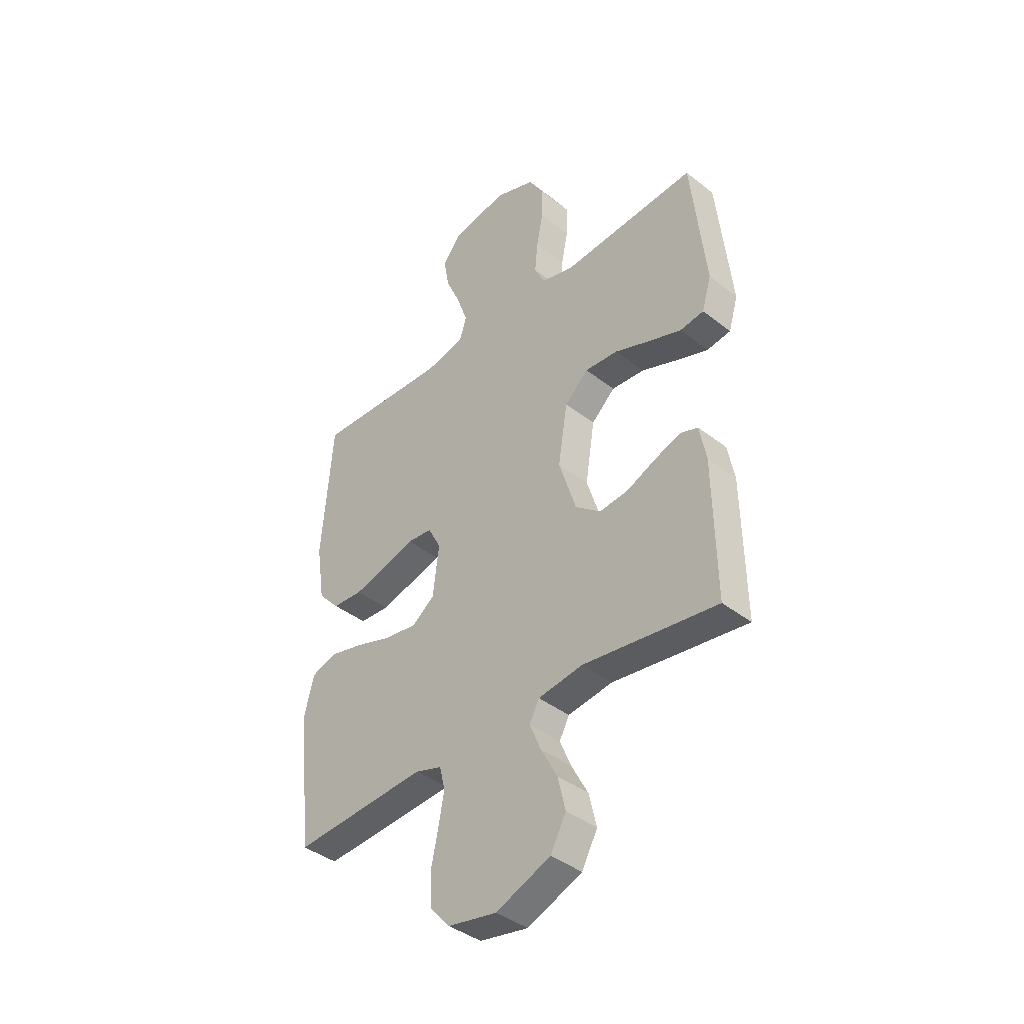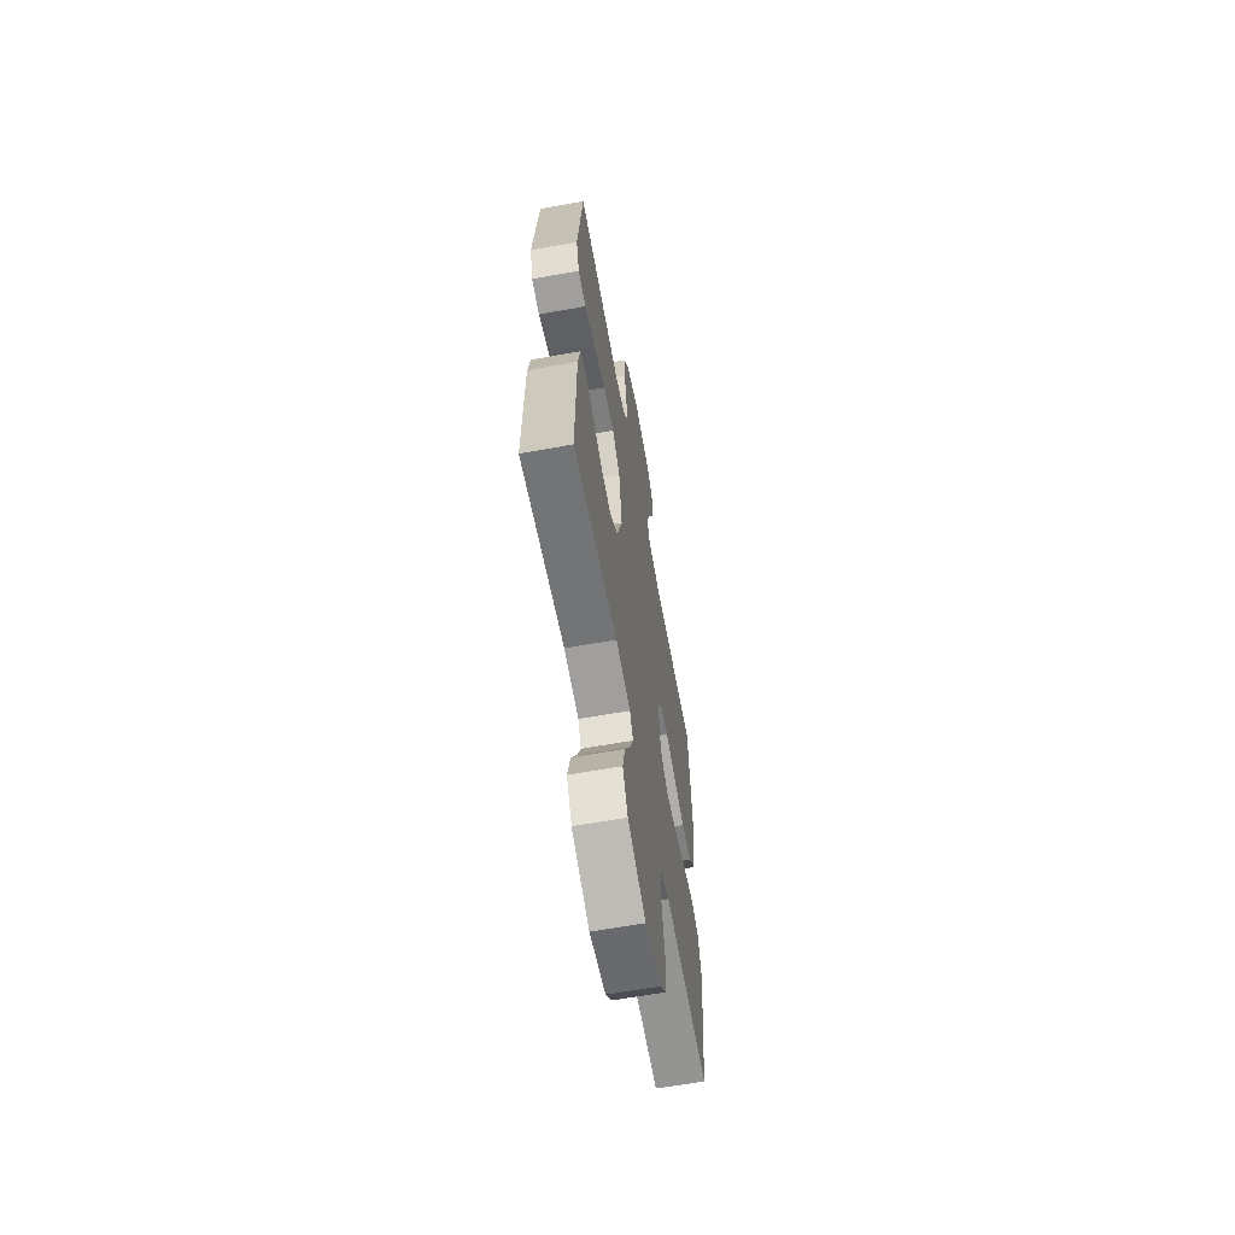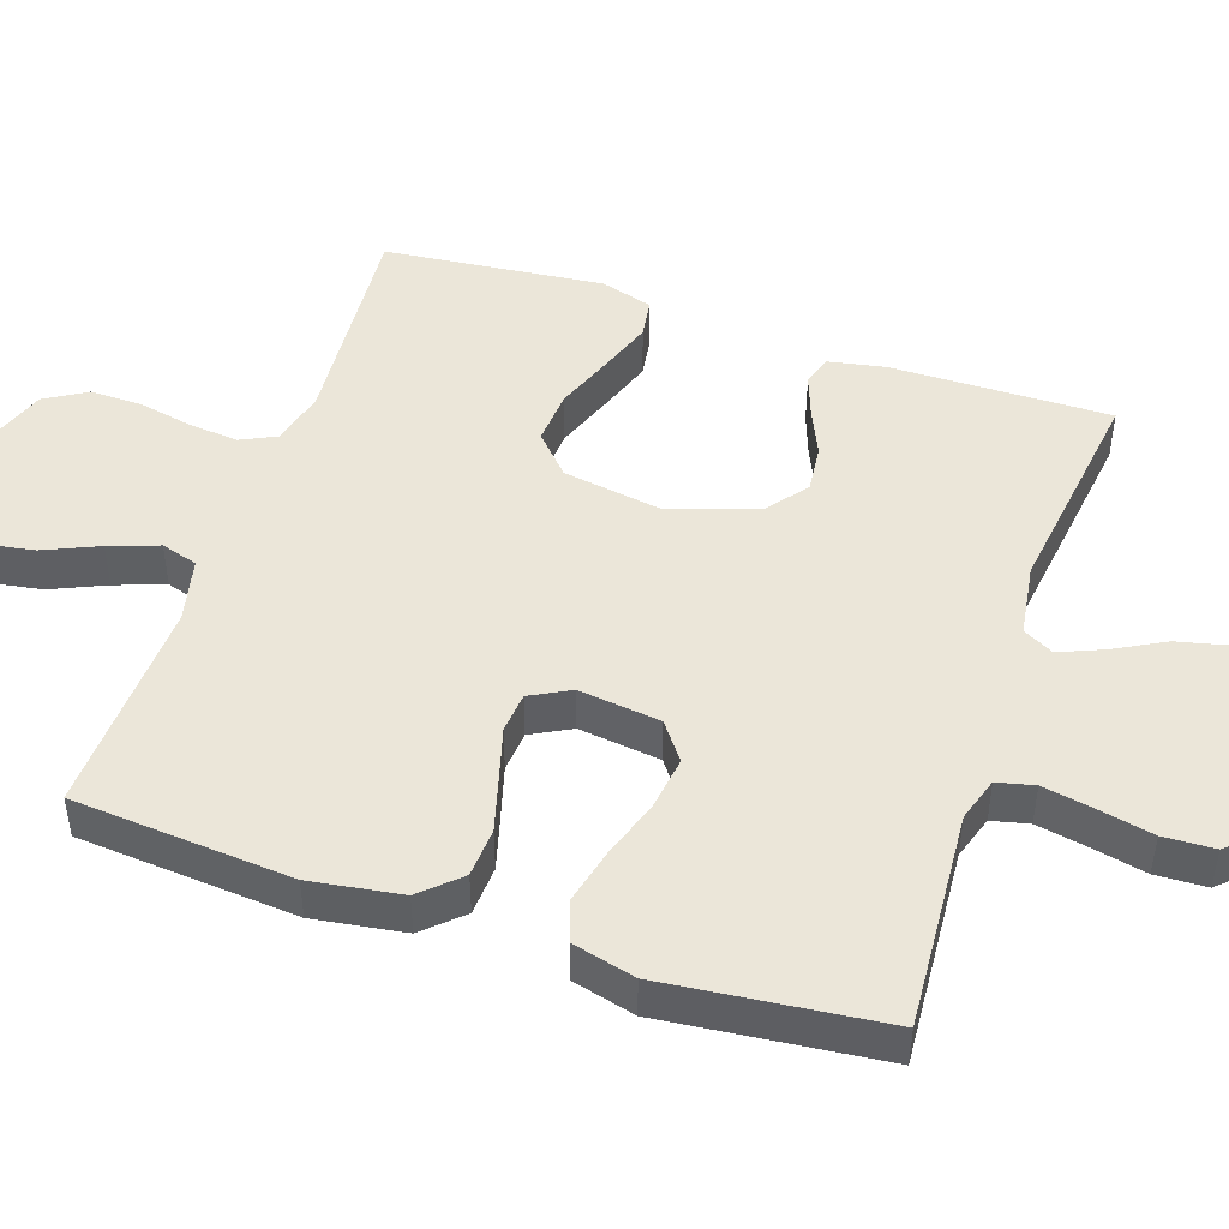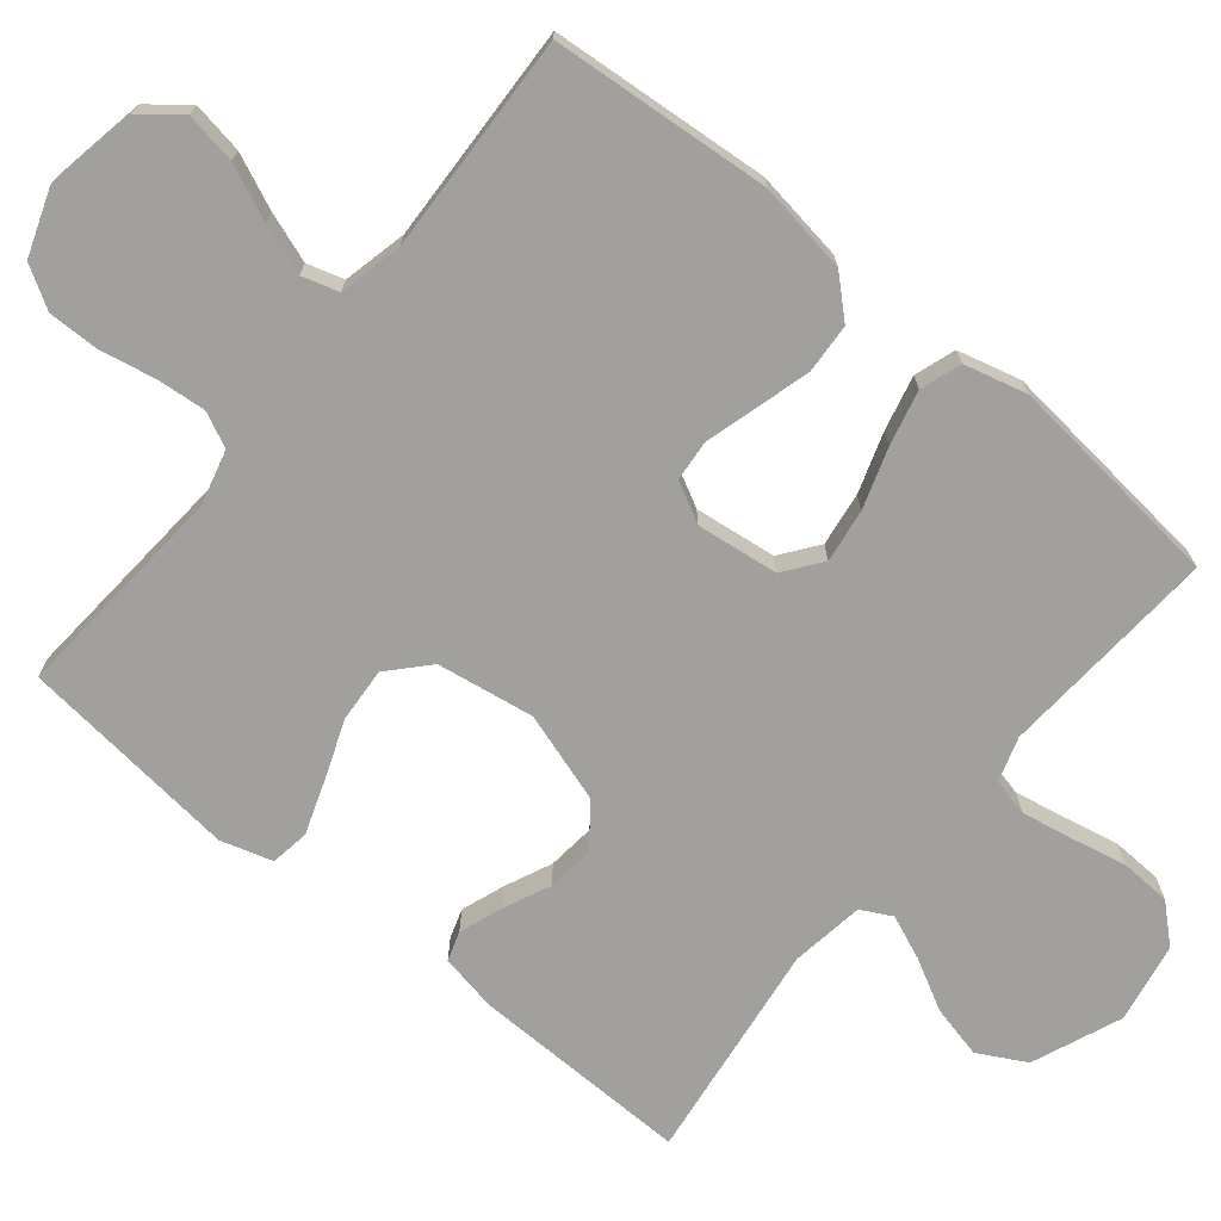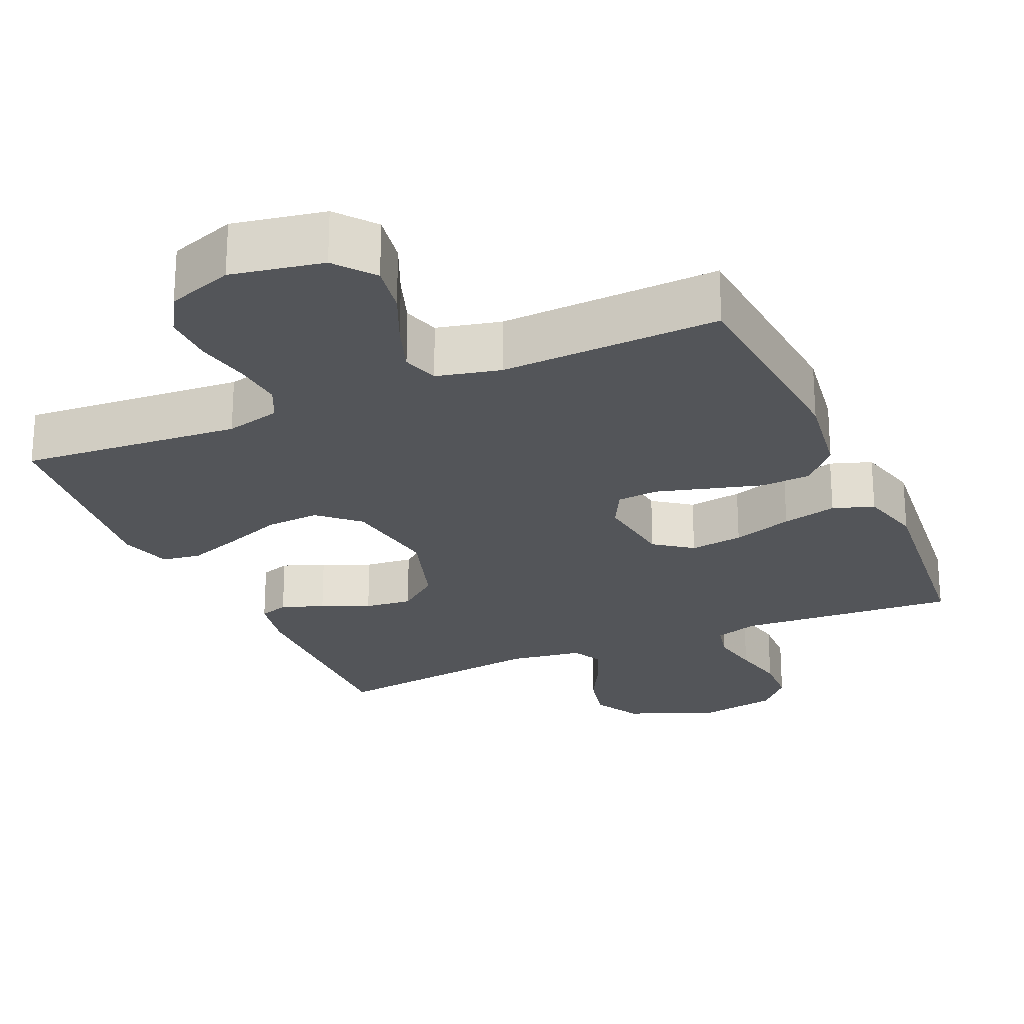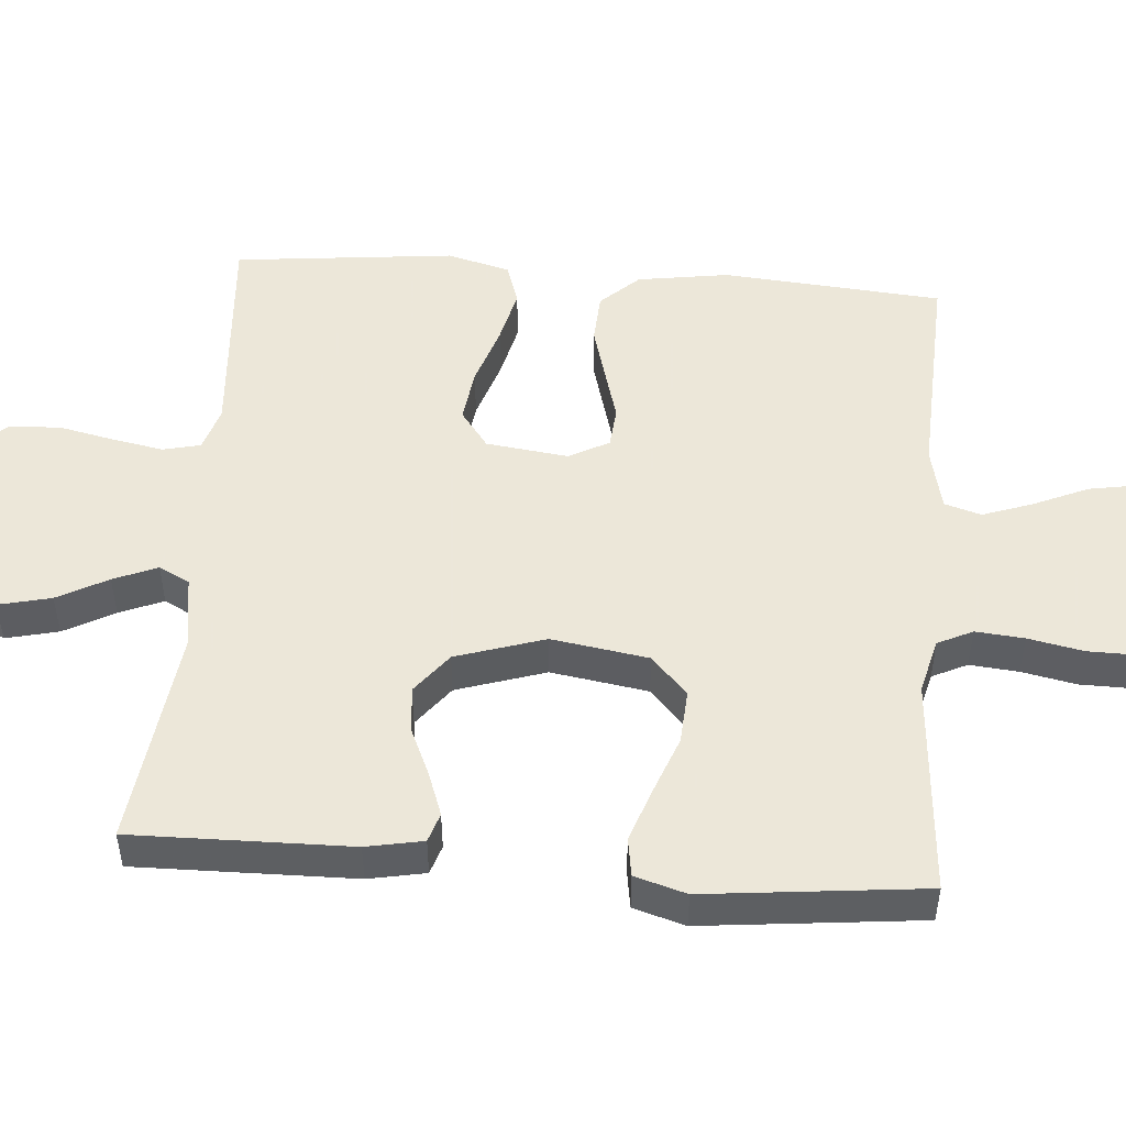
<metadata>
{"format":"obj","ext":"obj","renderer":"f3d","projection":"perspective","resolution":1024,"background":"white","views":[{"elev":-40.1,"azim":-134.0,"up":"+Z"},{"elev":-63.2,"azim":-79.7,"up":"+Z"},{"elev":47.3,"azim":108.6,"up":"+Y"},{"elev":-71.7,"azim":50.7,"up":"+Y"},{"elev":-24.1,"azim":23.9,"up":"+Y"},{"elev":50.2,"azim":-85.5,"up":"+Y"}]}
</metadata>
<code>
v -0.5 0.07 -0.5
v -0.495 0.07 -0.2
v -0.48 0.07 -0.122
v -0.44 0.07 -0.109
v -0.382 0.07 -0.13
v -0.317 0.07 -0.159
v -0.252 0.07 -0.166
v -0.196 0.07 -0.122
v -0.157 0.07 0
v -0.178 0.07 0.133
v -0.231 0.07 0.182
v -0.305 0.07 0.177
v -0.384 0.07 0.147
v -0.458 0.07 0.121
v -0.511 0.07 0.129
v -0.532 0.07 0.2
v -0.5 0.07 0.5
v -0.2 0.07 0.477
v -0.125 0.07 0.496
v -0.102 0.07 0.544
v -0.108 0.07 0.611
v -0.123 0.07 0.686
v -0.124 0.07 0.757
v -0.09 0.07 0.814
v 0 0.07 0.846
v 0.125 0.07 0.823
v 0.167 0.07 0.77
v 0.155 0.07 0.7
v 0.122 0.07 0.625
v 0.098 0.07 0.557
v 0.113 0.07 0.507
v 0.2 0.07 0.487
v 0.5 0.07 0.5
v 0.524 0.07 0.2
v 0.505 0.07 0.075
v 0.457 0.07 0.023
v 0.389 0.07 0.019
v 0.314 0.07 0.04
v 0.244 0.07 0.06
v 0.188 0.07 0.055
v 0.159 0.07 0
v 0.173 0.07 -0.112
v 0.224 0.07 -0.15
v 0.297 0.07 -0.14
v 0.379 0.07 -0.113
v 0.454 0.07 -0.095
v 0.51 0.07 -0.114
v 0.532 0.07 -0.2
v 0.5 0.07 -0.5
v 0.2 0.07 -0.479
v 0.14 0.07 -0.498
v 0.128 0.07 -0.549
v 0.141 0.07 -0.619
v 0.157 0.07 -0.694
v 0.154 0.07 -0.764
v 0.109 0.07 -0.814
v 0 0.07 -0.834
v -0.122 0.07 -0.784
v -0.157 0.07 -0.719
v -0.14 0.07 -0.647
v -0.103 0.07 -0.578
v -0.078 0.07 -0.518
v -0.1 0.07 -0.476
v -0.2 0.07 -0.461
v -0.5 0 -0.5
v -0.495 0 -0.2
v -0.48 0 -0.122
v -0.44 0 -0.109
v -0.382 0 -0.13
v -0.317 0 -0.159
v -0.252 0 -0.166
v -0.196 0 -0.122
v -0.157 0 0
v -0.178 0 0.133
v -0.231 0 0.182
v -0.305 0 0.177
v -0.384 0 0.147
v -0.458 0 0.121
v -0.511 0 0.129
v -0.532 0 0.2
v -0.5 0 0.5
v -0.2 0 0.477
v -0.125 0 0.496
v -0.102 0 0.544
v -0.108 0 0.611
v -0.123 0 0.686
v -0.124 0 0.757
v -0.09 0 0.814
v 0 0 0.846
v 0.125 0 0.823
v 0.167 0 0.77
v 0.155 0 0.7
v 0.122 0 0.625
v 0.098 0 0.557
v 0.113 0 0.507
v 0.2 0 0.487
v 0.5 0 0.5
v 0.524 0 0.2
v 0.505 0 0.075
v 0.457 0 0.023
v 0.389 0 0.019
v 0.314 0 0.04
v 0.244 0 0.06
v 0.188 0 0.055
v 0.159 0 0
v 0.173 0 -0.112
v 0.224 0 -0.15
v 0.297 0 -0.14
v 0.379 0 -0.113
v 0.454 0 -0.095
v 0.51 0 -0.114
v 0.532 0 -0.2
v 0.5 0 -0.5
v 0.2 0 -0.479
v 0.14 0 -0.498
v 0.128 0 -0.549
v 0.141 0 -0.619
v 0.157 0 -0.694
v 0.154 0 -0.764
v 0.109 0 -0.814
v 0 0 -0.834
v -0.122 0 -0.784
v -0.157 0 -0.719
v -0.14 0 -0.647
v -0.103 0 -0.578
v -0.078 0 -0.518
v -0.1 0 -0.476
v -0.2 0 -0.461
f 59 60 61
f 58 59 61
f 57 58 61
f 56 57 61
f 55 56 61
f 54 55 61
f 53 54 61
f 52 53 61 62
f 51 52 62 63
f 48 49 50
f 47 48 50
f 46 47 50
f 45 46 50
f 44 45 50
f 51 63 64
f 50 51 64
f 44 50 64
f 43 44 64
f 37 38 39
f 36 37 39
f 35 36 39
f 34 35 39
f 33 34 39
f 32 33 39
f 31 32 39 40
f 30 31 40 41
f 27 28 29
f 26 27 29
f 25 26 29
f 24 25 29
f 23 24 29
f 22 23 29
f 21 22 29
f 20 21 29 30
f 19 20 30 41
f 16 17 18
f 15 16 18
f 14 15 18
f 13 14 18
f 12 13 18
f 11 12 18 19
f 19 41 42
f 11 19 42
f 10 11 42
f 4 5 6
f 3 4 6
f 2 3 6
f 1 2 6
f 64 1 6
f 64 6 7
f 43 64 7 8
f 9 10 42 43
f 8 9 43
f 125 124 123
f 125 123 122
f 125 122 121
f 125 121 120
f 125 120 119
f 125 119 118
f 125 118 117
f 126 125 117 116
f 127 126 116 115
f 114 113 112
f 114 112 111
f 114 111 110
f 114 110 109
f 114 109 108
f 128 127 115
f 128 115 114
f 128 114 108
f 128 108 107
f 103 102 101
f 103 101 100
f 103 100 99
f 103 99 98
f 103 98 97
f 103 97 96
f 104 103 96 95
f 105 104 95 94
f 93 92 91
f 93 91 90
f 93 90 89
f 93 89 88
f 93 88 87
f 93 87 86
f 93 86 85
f 94 93 85 84
f 105 94 84 83
f 82 81 80
f 82 80 79
f 82 79 78
f 82 78 77
f 82 77 76
f 83 82 76 75
f 106 105 83
f 106 83 75
f 106 75 74
f 70 69 68
f 70 68 67
f 70 67 66
f 70 66 65
f 70 65 128
f 71 70 128
f 72 71 128 107
f 107 106 74 73
f 107 73 72
f 1 65 66 2
f 2 66 67 3
f 3 67 68 4
f 4 68 69 5
f 5 69 70 6
f 6 70 71 7
f 7 71 72 8
f 8 72 73 9
f 9 73 74 10
f 10 74 75 11
f 11 75 76 12
f 12 76 77 13
f 13 77 78 14
f 14 78 79 15
f 15 79 80 16
f 16 80 81 17
f 17 81 82 18
f 18 82 83 19
f 19 83 84 20
f 20 84 85 21
f 21 85 86 22
f 22 86 87 23
f 23 87 88 24
f 24 88 89 25
f 25 89 90 26
f 26 90 91 27
f 27 91 92 28
f 28 92 93 29
f 29 93 94 30
f 30 94 95 31
f 31 95 96 32
f 32 96 97 33
f 33 97 98 34
f 34 98 99 35
f 35 99 100 36
f 36 100 101 37
f 37 101 102 38
f 38 102 103 39
f 39 103 104 40
f 40 104 105 41
f 41 105 106 42
f 42 106 107 43
f 43 107 108 44
f 44 108 109 45
f 45 109 110 46
f 46 110 111 47
f 47 111 112 48
f 48 112 113 49
f 49 113 114 50
f 50 114 115 51
f 51 115 116 52
f 52 116 117 53
f 53 117 118 54
f 54 118 119 55
f 55 119 120 56
f 56 120 121 57
f 57 121 122 58
f 58 122 123 59
f 59 123 124 60
f 60 124 125 61
f 61 125 126 62
f 62 126 127 63
f 63 127 128 64
f 64 128 65 1

</code>
